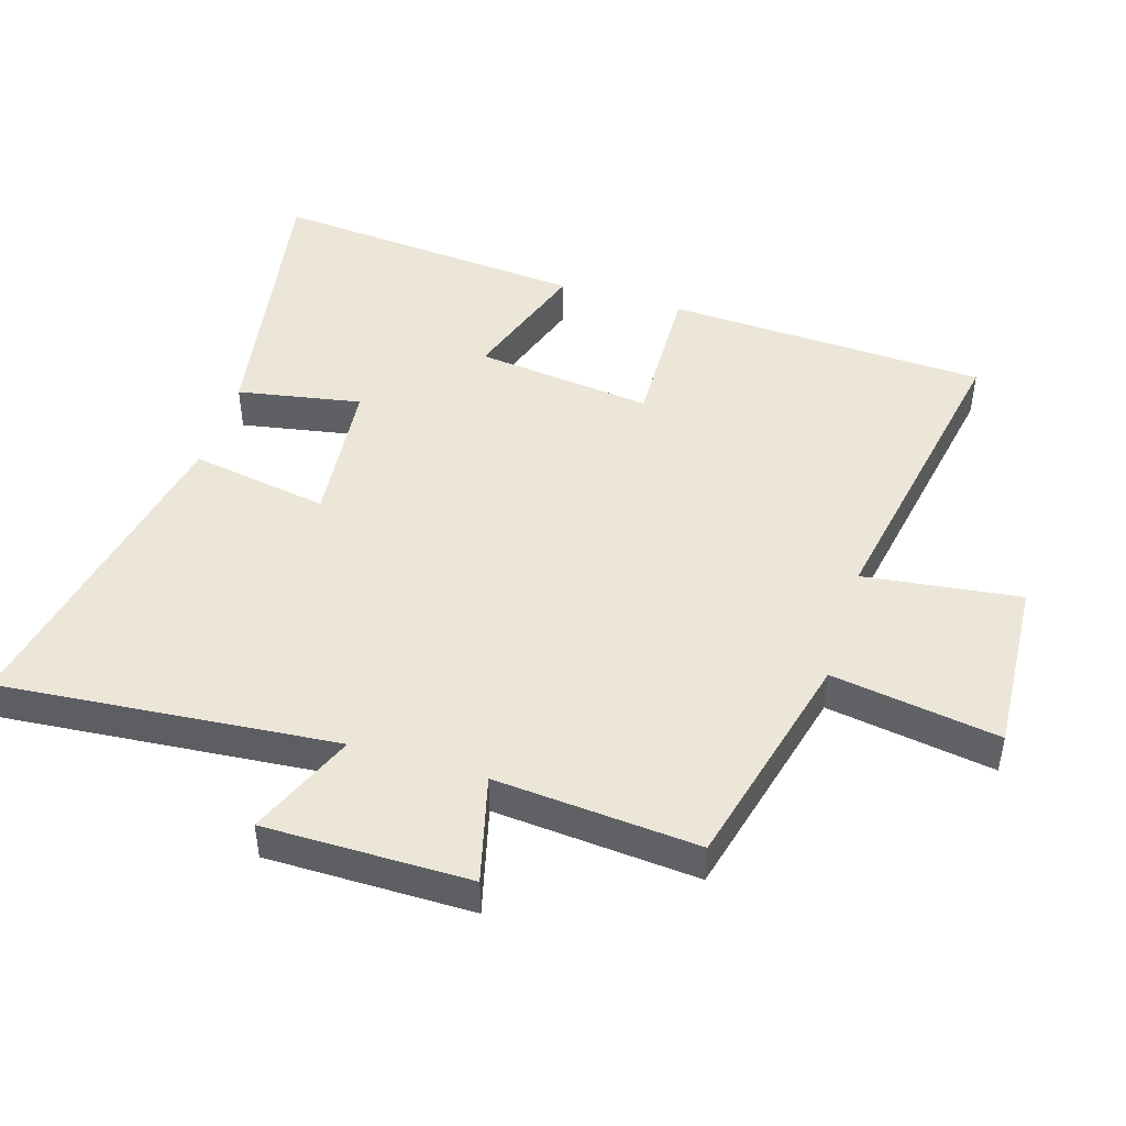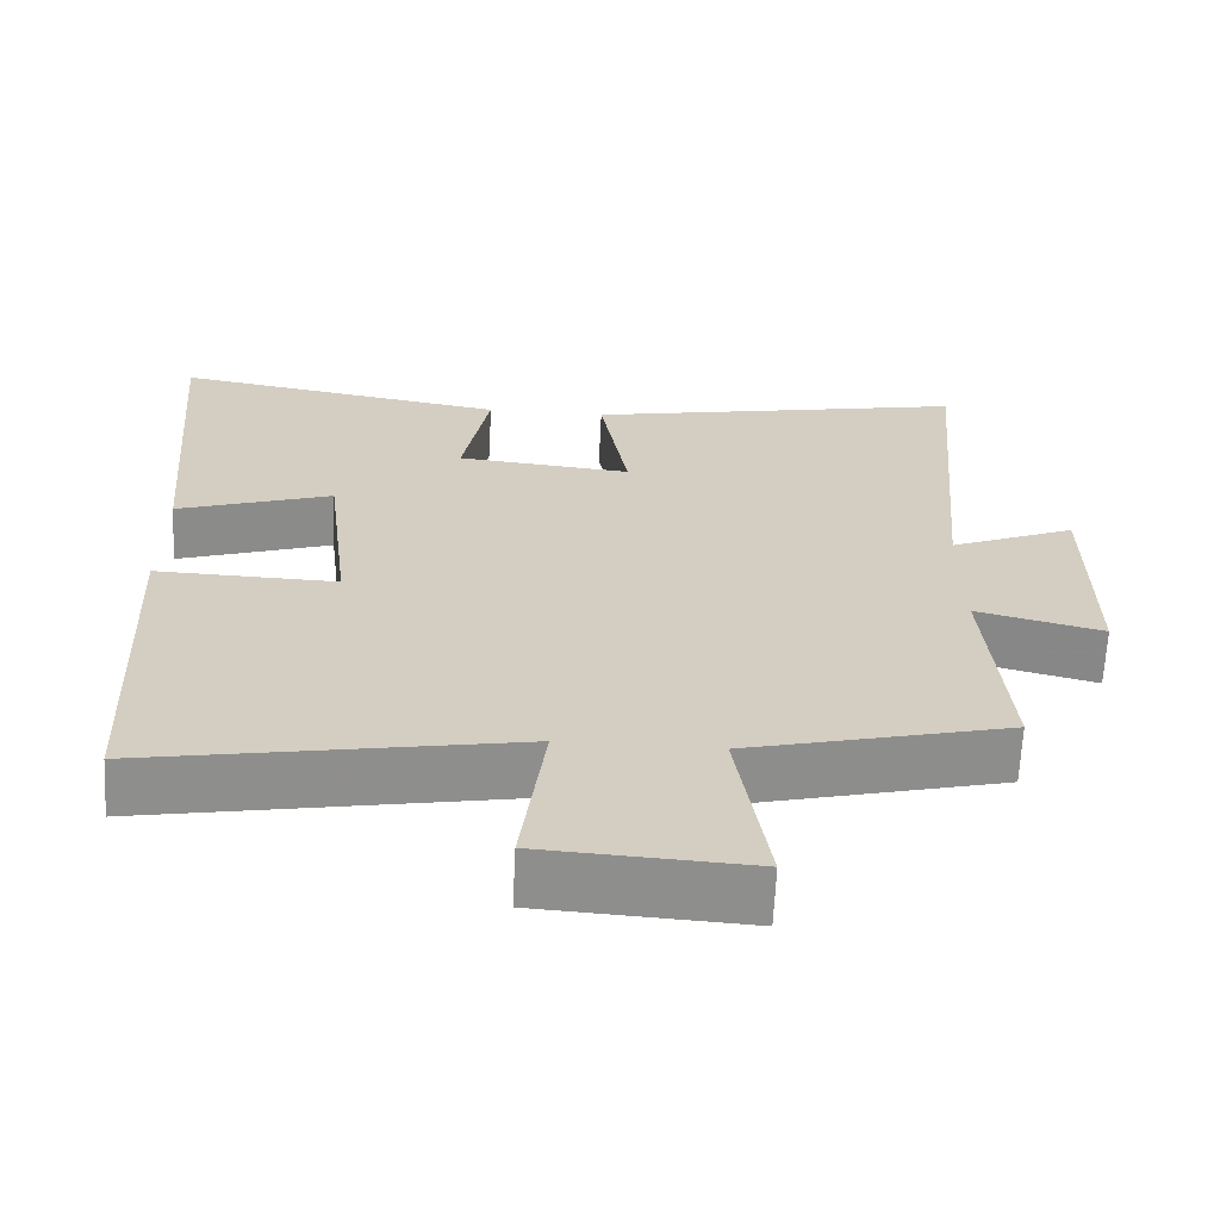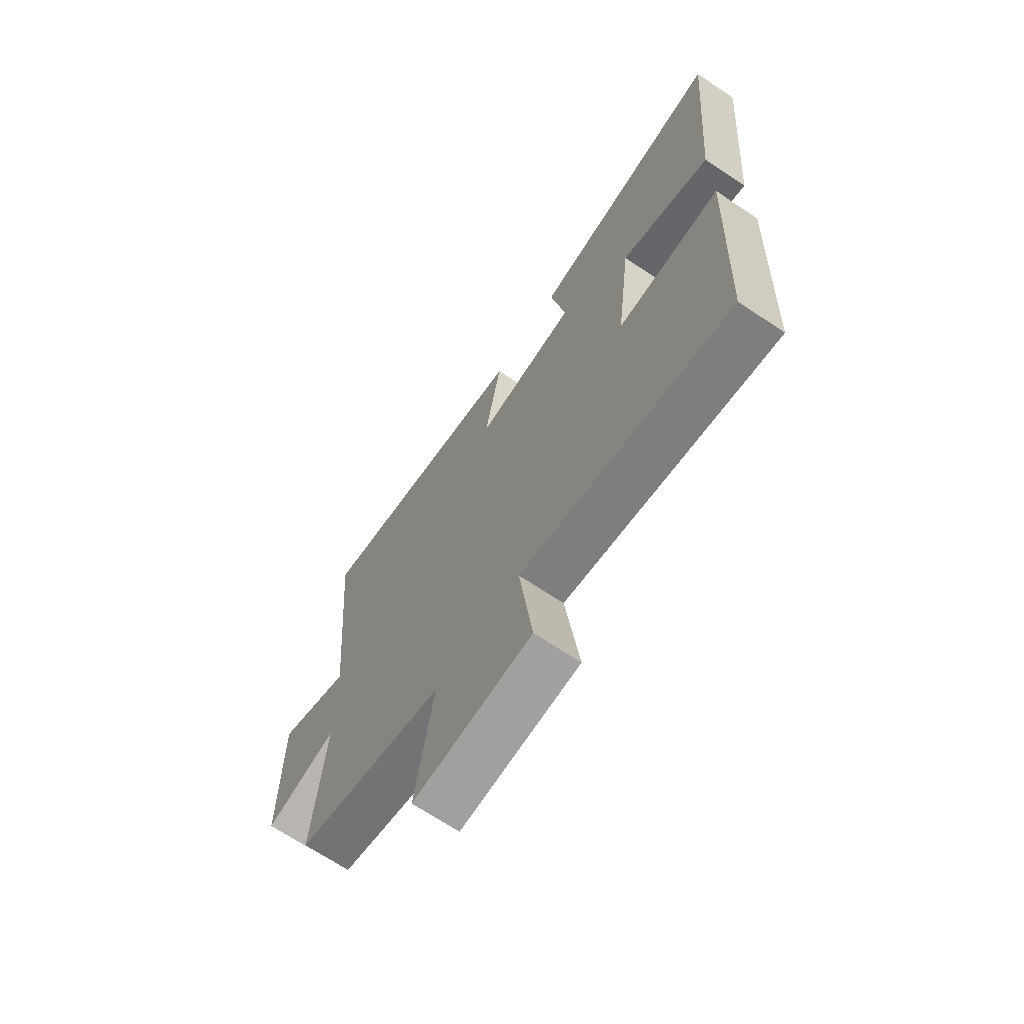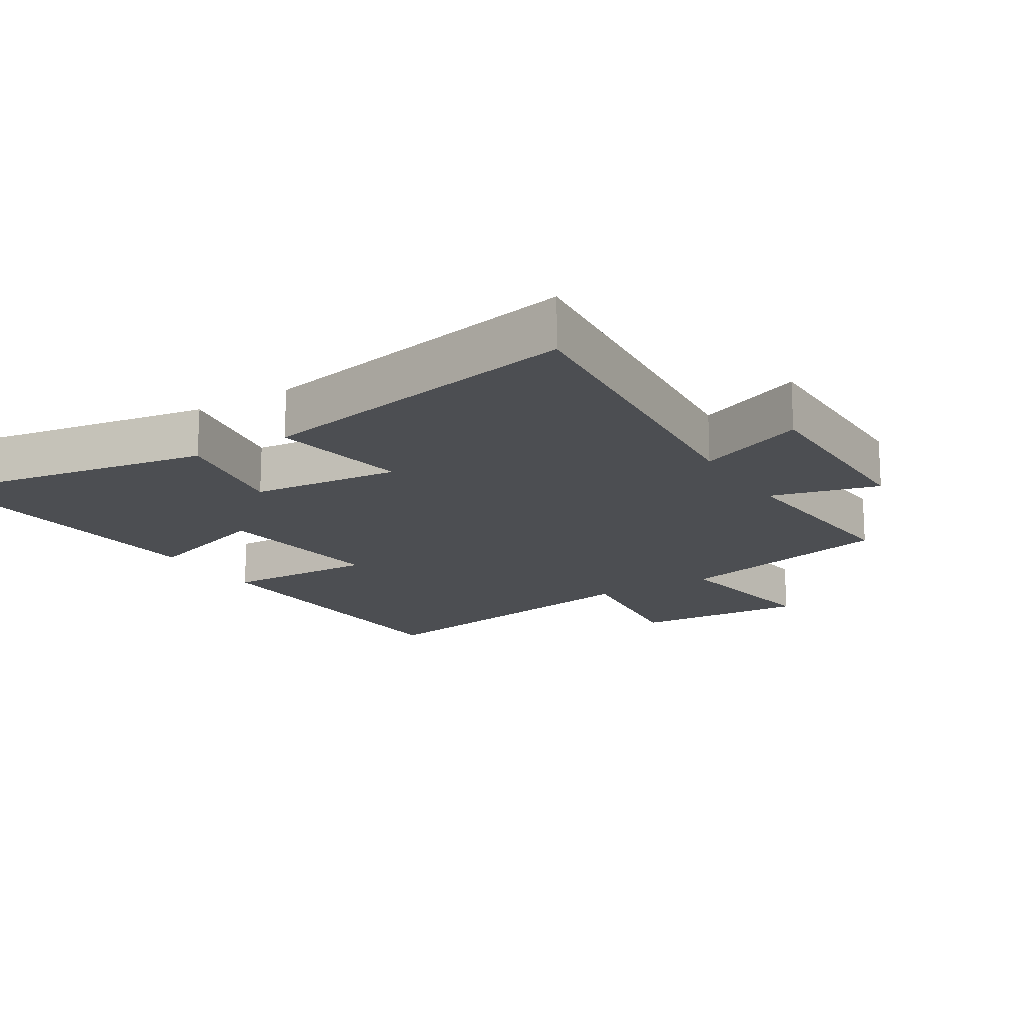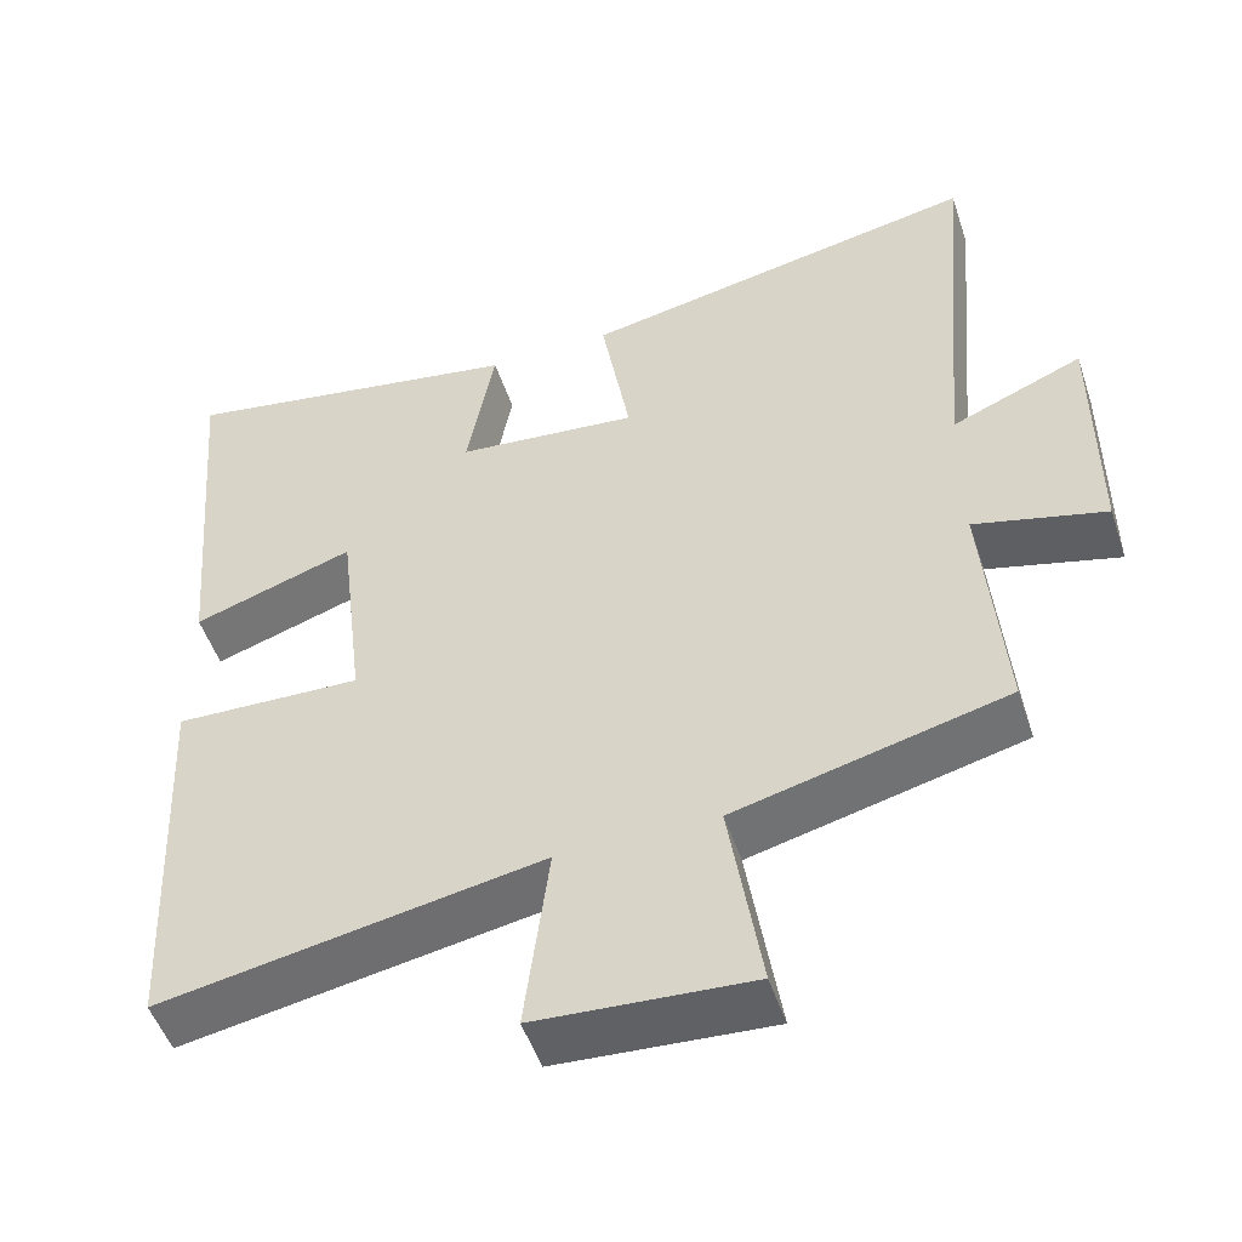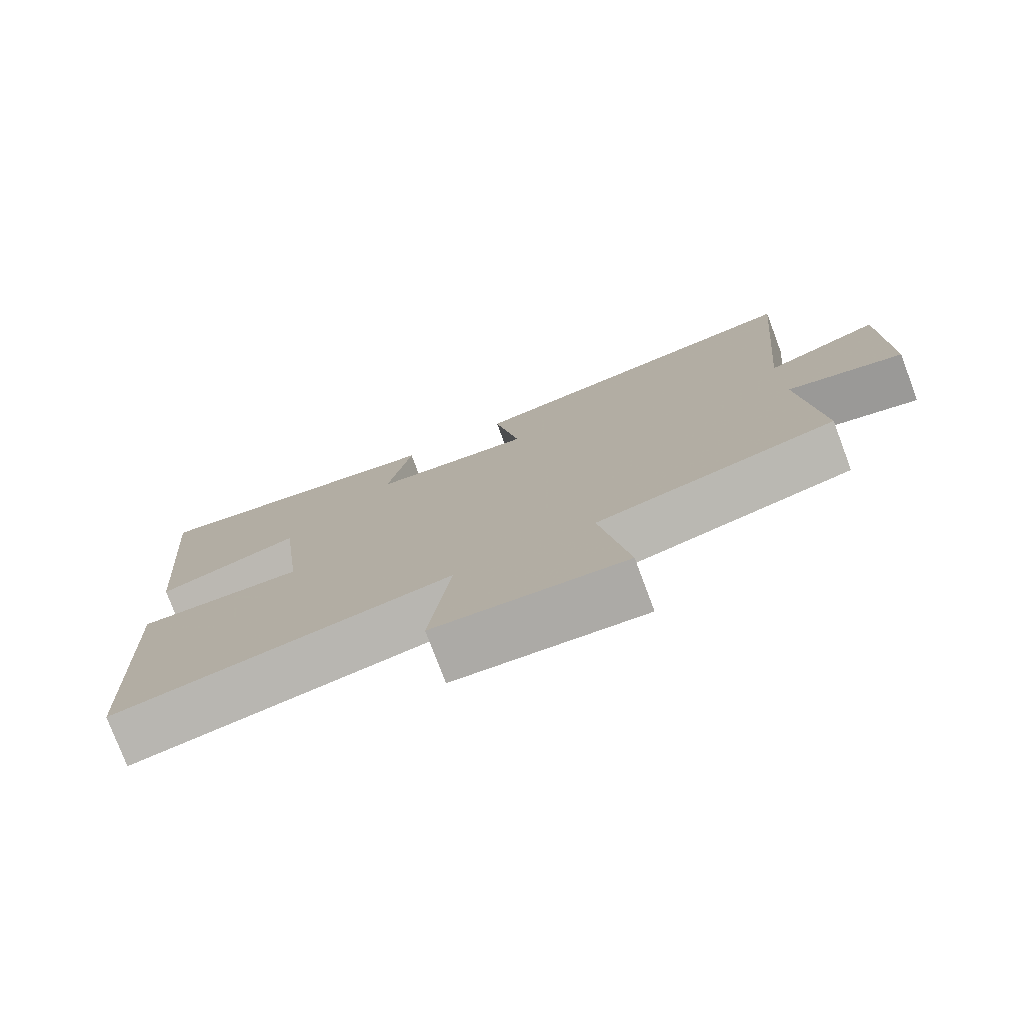
<metadata>
{"format":"obj","ext":"obj","renderer":"f3d","projection":"perspective","resolution":1024,"background":"white","views":[{"elev":46.4,"azim":107.1,"up":"+Y"},{"elev":-65.1,"azim":-2.8,"up":"+Z"},{"elev":-68.8,"azim":-123.8,"up":"+Z"},{"elev":-16.5,"azim":31.8,"up":"+Y"},{"elev":-50.7,"azim":18.3,"up":"+Z"},{"elev":-77.7,"azim":20.6,"up":"+Z"}]}
</metadata>
<code>
v 0.545 0.07 0.598
v 0.5 0.07 0.091
v 0.663 0.07 0.159
v 0.663 0.07 -0.151
v 0.5 0.07 -0.109
v 0.525 0.07 -0.416
v 0.189 0.07 -0.5
v 0.229 0.07 -0.753
v -0.037 0.07 -0.737
v -0.007 0.07 -0.5
v -0.478 0.07 -0.585
v -0.5 0.07 -0.099
v -0.268 0.07 -0.106
v -0.3 0.07 0.162
v -0.5 0.07 0.095
v -0.541 0.07 0.574
v -0.109 0.07 0.5
v -0.143 0.07 0.313
v 0.083 0.07 0.291
v 0.047 0.07 0.5
v 0.545 0 0.598
v 0.5 0 0.091
v 0.663 0 0.159
v 0.663 0 -0.151
v 0.5 0 -0.109
v 0.525 0 -0.416
v 0.189 0 -0.5
v 0.229 0 -0.753
v -0.037 0 -0.737
v -0.007 0 -0.5
v -0.478 0 -0.585
v -0.5 0 -0.099
v -0.268 0 -0.106
v -0.3 0 0.162
v -0.5 0 0.095
v -0.541 0 0.574
v -0.109 0 0.5
v -0.143 0 0.313
v 0.083 0 0.291
v 0.047 0 0.5
f 19 20 1 2
f 18 19 2
f 15 16 17 18
f 14 15 18
f 13 14 18 2
f 10 11 12 13
f 10 13 2
f 7 8 9 10
f 5 6 7 10
f 5 10 2 3
f 3 4 5
f 22 21 40 39
f 22 39 38
f 38 37 36 35
f 38 35 34
f 22 38 34 33
f 33 32 31 30
f 22 33 30
f 30 29 28 27
f 30 27 26 25
f 23 22 30 25
f 25 24 23
f 1 21 22 2
f 2 22 23 3
f 3 23 24 4
f 4 24 25 5
f 5 25 26 6
f 6 26 27 7
f 7 27 28 8
f 8 28 29 9
f 9 29 30 10
f 10 30 31 11
f 11 31 32 12
f 12 32 33 13
f 13 33 34 14
f 14 34 35 15
f 15 35 36 16
f 16 36 37 17
f 17 37 38 18
f 18 38 39 19
f 19 39 40 20
f 20 40 21 1

</code>
